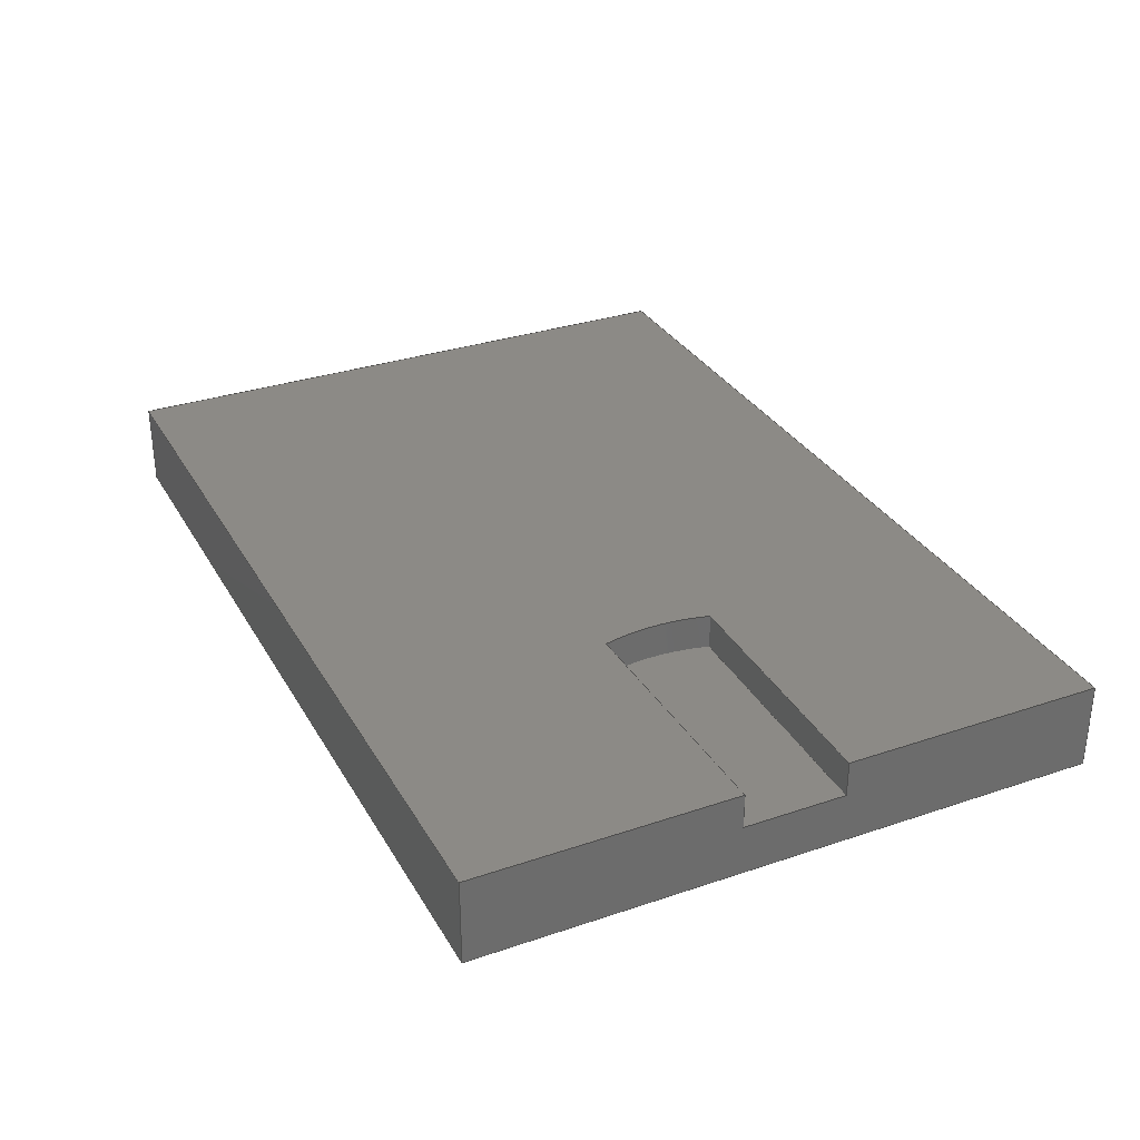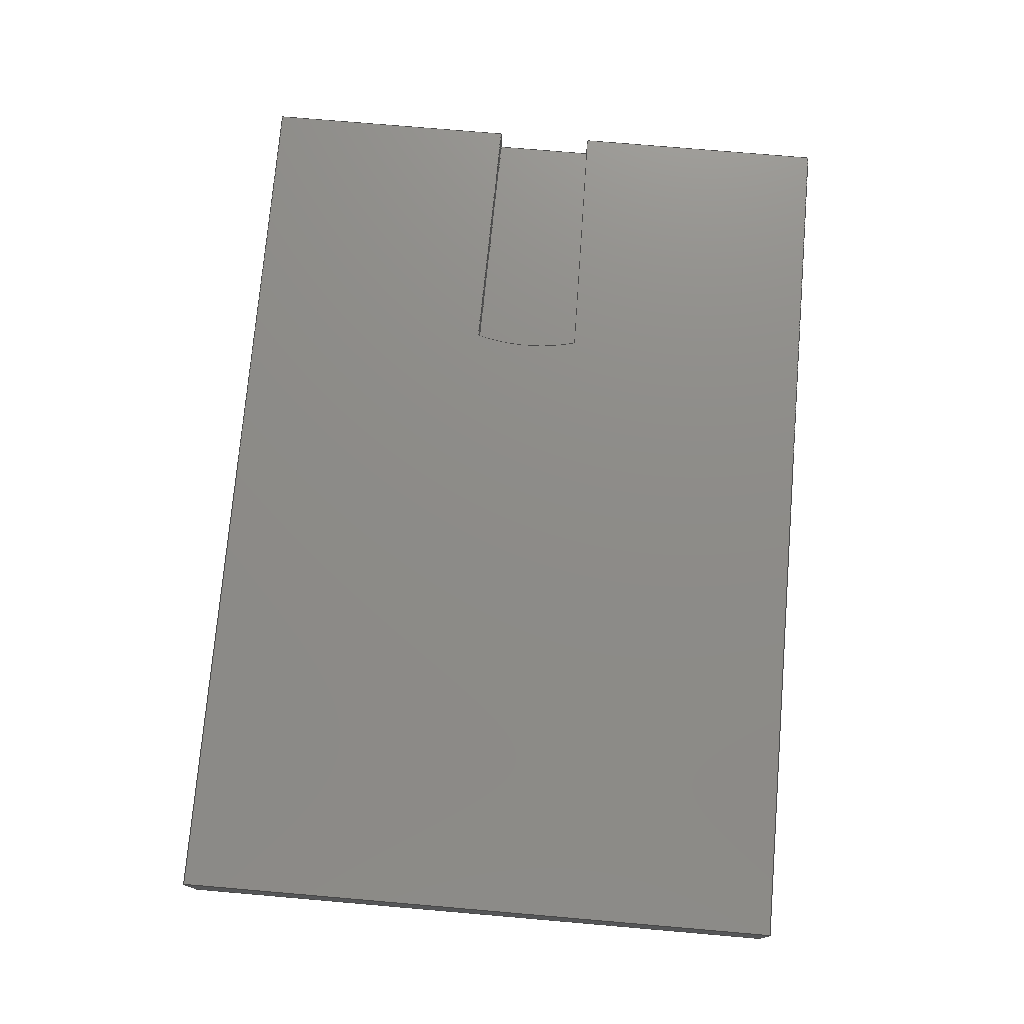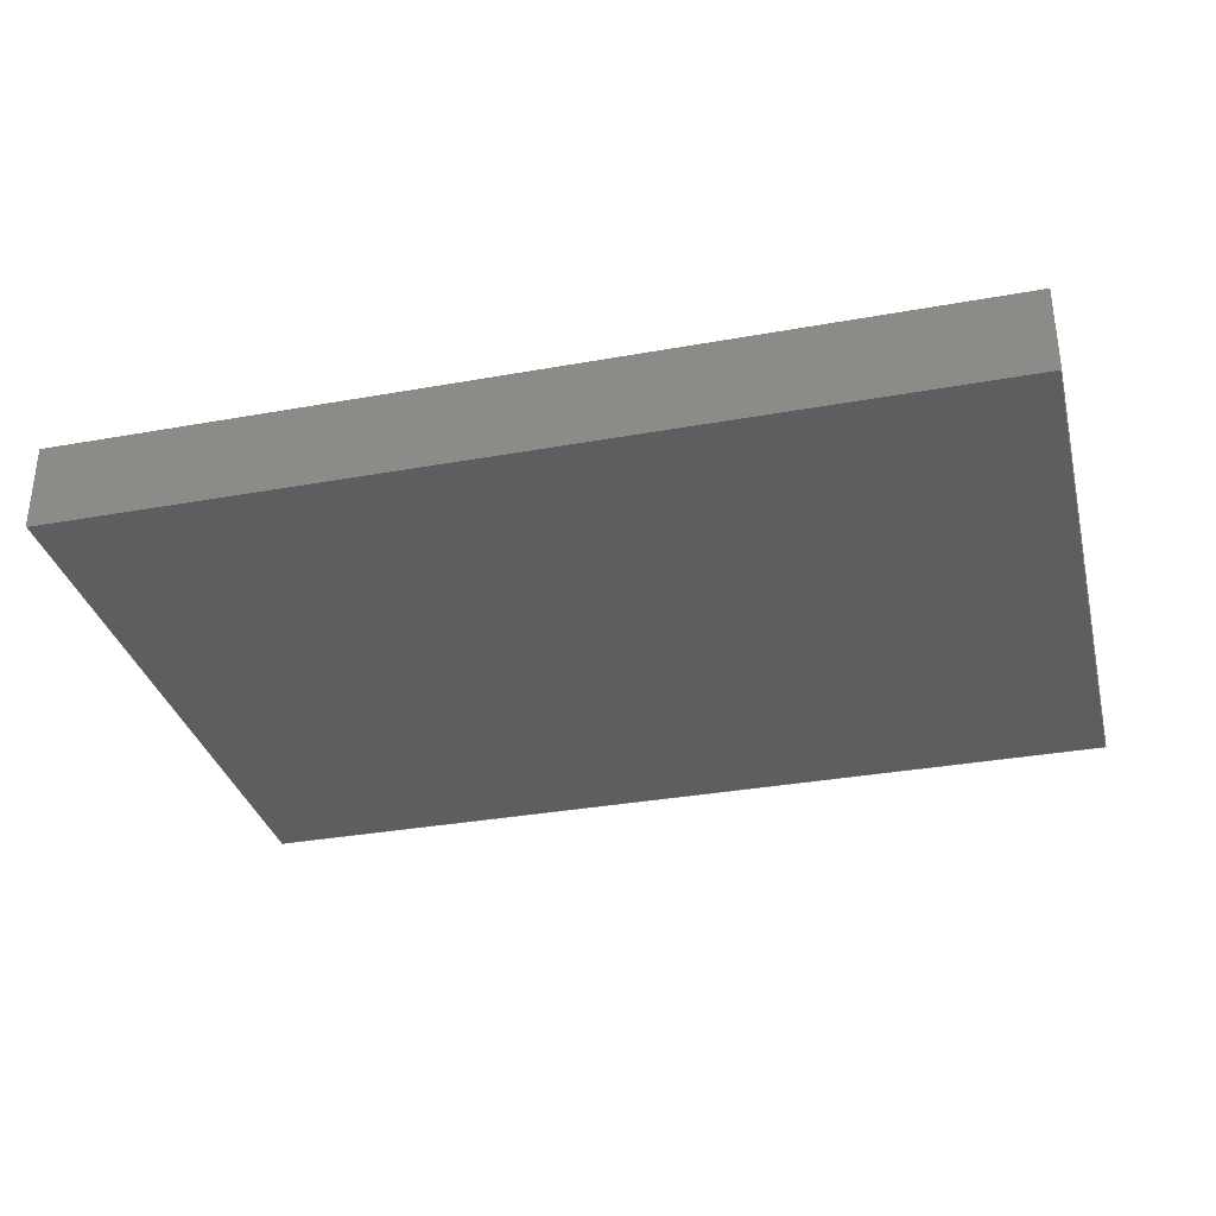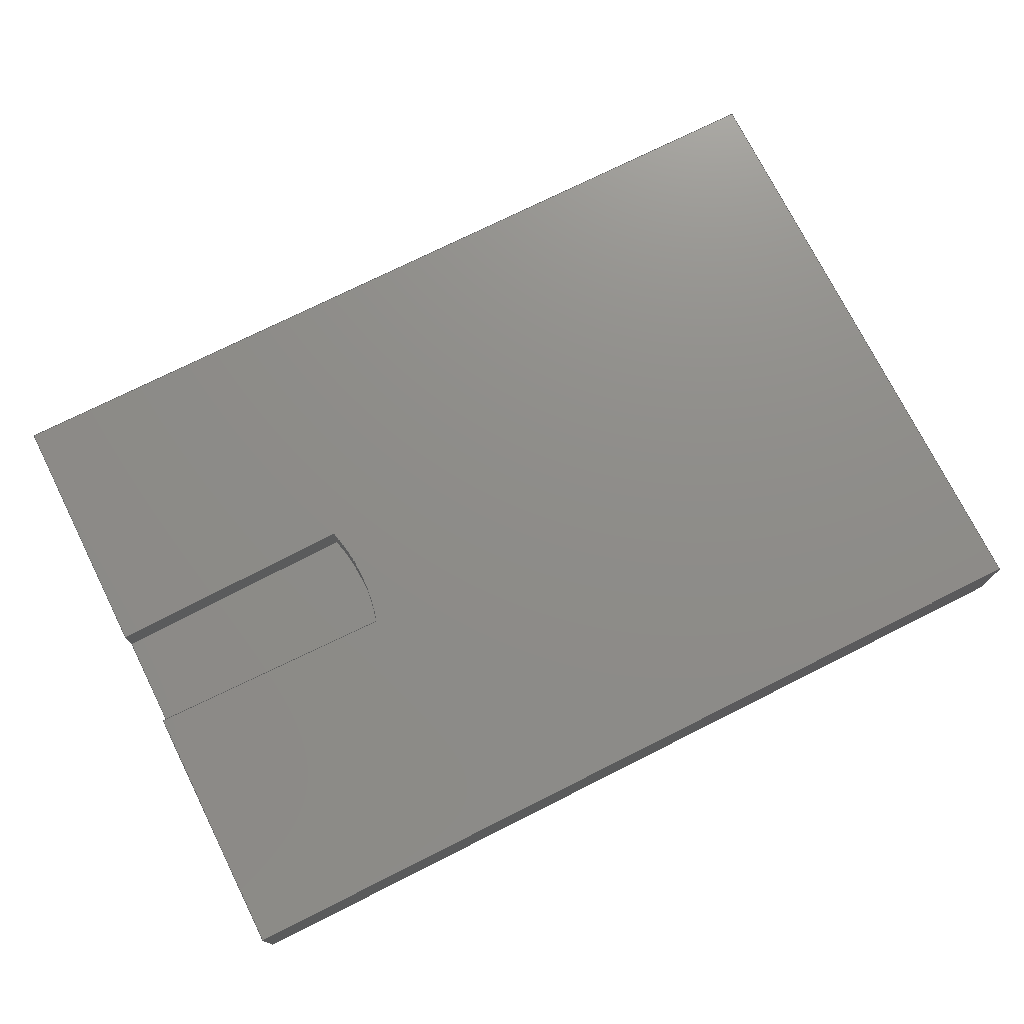
<metadata>
{"format":"step","ext":"step","renderer":"f3d","projection":"perspective","resolution":1024,"background":"white","views":[{"elev":31.8,"azim":-115.5,"up":"+Y"},{"elev":75.1,"azim":94.9,"up":"+Y"},{"elev":-33.3,"azim":13.9,"up":"+Y"},{"elev":74.4,"azim":-26.6,"up":"+Y"}]}
</metadata>
<code>
ISO-10303-21;
DATA;
#1=MECHANICAL_DESIGN_GEOMETRIC_PRESENTATION_REPRESENTATION('',(#4),#308);
#2=SHAPE_REPRESENTATION_RELATIONSHIP('SRR','None',#315,#3);
#3=ADVANCED_BREP_SHAPE_REPRESENTATION('',(#5),#307);
#4=STYLED_ITEM('',(#324),#5);
#5=MANIFOLD_SOLID_BREP('Body1',#180);
#6=CIRCLE('',#196,10.68);
#7=CIRCLE('',#197,10.68);
#8=CYLINDRICAL_SURFACE('',#195,10.68);
#9=FACE_OUTER_BOUND('',#19,.T.);
#10=FACE_OUTER_BOUND('',#20,.T.);
#11=FACE_OUTER_BOUND('',#21,.T.);
#12=FACE_OUTER_BOUND('',#22,.T.);
#13=FACE_OUTER_BOUND('',#23,.T.);
#14=FACE_OUTER_BOUND('',#24,.T.);
#15=FACE_OUTER_BOUND('',#25,.T.);
#16=FACE_OUTER_BOUND('',#26,.T.);
#17=FACE_OUTER_BOUND('',#27,.T.);
#18=FACE_OUTER_BOUND('',#28,.T.);
#19=EDGE_LOOP('',(#113,#114,#115,#116));
#20=EDGE_LOOP('',(#117,#118,#119,#120));
#21=EDGE_LOOP('',(#121,#122,#123,#124));
#22=EDGE_LOOP('',(#125,#126,#127,#128));
#23=EDGE_LOOP('',(#129,#130,#131,#132,#133,#134,#135,#136));
#24=EDGE_LOOP('',(#137,#138,#139,#140));
#25=EDGE_LOOP('',(#141,#142,#143,#144));
#26=EDGE_LOOP('',(#145,#146,#147,#148));
#27=EDGE_LOOP('',(#149,#150,#151,#152,#153,#154,#155,#156));
#28=EDGE_LOOP('',(#157,#158,#159,#160));
#29=LINE('',#258,#51);
#30=LINE('',#260,#52);
#31=LINE('',#262,#53);
#32=LINE('',#263,#54);
#33=LINE('',#268,#55);
#34=LINE('',#272,#56);
#35=LINE('',#274,#57);
#36=LINE('',#275,#58);
#37=LINE('',#277,#59);
#38=LINE('',#280,#60);
#39=LINE('',#282,#61);
#40=LINE('',#284,#62);
#41=LINE('',#286,#63);
#42=LINE('',#287,#64);
#43=LINE('',#290,#65);
#44=LINE('',#292,#66);
#45=LINE('',#293,#67);
#46=LINE('',#296,#68);
#47=LINE('',#298,#69);
#48=LINE('',#299,#70);
#49=LINE('',#301,#71);
#50=LINE('',#302,#72);
#51=VECTOR('',#210,1);
#52=VECTOR('',#211,1);
#53=VECTOR('',#212,1);
#54=VECTOR('',#213,1);
#55=VECTOR('',#218,1);
#56=VECTOR('',#223,1);
#57=VECTOR('',#224,1);
#58=VECTOR('',#225,1);
#59=VECTOR('',#228,1);
#60=VECTOR('',#231,1);
#61=VECTOR('',#232,1);
#62=VECTOR('',#233,1);
#63=VECTOR('',#234,1);
#64=VECTOR('',#235,1);
#65=VECTOR('',#238,1);
#66=VECTOR('',#239,1);
#67=VECTOR('',#240,1);
#68=VECTOR('',#243,1);
#69=VECTOR('',#244,1);
#70=VECTOR('',#245,1);
#71=VECTOR('',#248,1);
#72=VECTOR('',#249,1);
#73=VERTEX_POINT('',#256);
#74=VERTEX_POINT('',#257);
#75=VERTEX_POINT('',#259);
#76=VERTEX_POINT('',#261);
#77=VERTEX_POINT('',#265);
#78=VERTEX_POINT('',#267);
#79=VERTEX_POINT('',#271);
#80=VERTEX_POINT('',#273);
#81=VERTEX_POINT('',#279);
#82=VERTEX_POINT('',#281);
#83=VERTEX_POINT('',#283);
#84=VERTEX_POINT('',#285);
#85=VERTEX_POINT('',#289);
#86=VERTEX_POINT('',#291);
#87=VERTEX_POINT('',#295);
#88=VERTEX_POINT('',#297);
#89=EDGE_CURVE('',#73,#74,#29,.T.);
#90=EDGE_CURVE('',#73,#75,#30,.T.);
#91=EDGE_CURVE('',#75,#76,#31,.T.);
#92=EDGE_CURVE('',#74,#76,#32,.T.);
#93=EDGE_CURVE('',#77,#73,#6,.T.);
#94=EDGE_CURVE('',#77,#78,#33,.T.);
#95=EDGE_CURVE('',#78,#75,#7,.T.);
#96=EDGE_CURVE('',#79,#77,#34,.T.);
#97=EDGE_CURVE('',#80,#79,#35,.T.);
#98=EDGE_CURVE('',#80,#78,#36,.T.);
#99=EDGE_CURVE('',#76,#80,#37,.T.);
#100=EDGE_CURVE('',#81,#79,#38,.T.);
#101=EDGE_CURVE('',#82,#81,#39,.T.);
#102=EDGE_CURVE('',#82,#83,#40,.T.);
#103=EDGE_CURVE('',#83,#84,#41,.T.);
#104=EDGE_CURVE('',#74,#84,#42,.T.);
#105=EDGE_CURVE('',#85,#82,#43,.T.);
#106=EDGE_CURVE('',#86,#81,#44,.T.);
#107=EDGE_CURVE('',#85,#86,#45,.T.);
#108=EDGE_CURVE('',#87,#85,#46,.T.);
#109=EDGE_CURVE('',#88,#86,#47,.T.);
#110=EDGE_CURVE('',#87,#88,#48,.T.);
#111=EDGE_CURVE('',#83,#87,#49,.T.);
#112=EDGE_CURVE('',#84,#88,#50,.T.);
#113=ORIENTED_EDGE('',*,*,#89,.F.);
#114=ORIENTED_EDGE('',*,*,#90,.T.);
#115=ORIENTED_EDGE('',*,*,#91,.T.);
#116=ORIENTED_EDGE('',*,*,#92,.F.);
#117=ORIENTED_EDGE('',*,*,#93,.F.);
#118=ORIENTED_EDGE('',*,*,#94,.T.);
#119=ORIENTED_EDGE('',*,*,#95,.T.);
#120=ORIENTED_EDGE('',*,*,#90,.F.);
#121=ORIENTED_EDGE('',*,*,#96,.F.);
#122=ORIENTED_EDGE('',*,*,#97,.F.);
#123=ORIENTED_EDGE('',*,*,#98,.T.);
#124=ORIENTED_EDGE('',*,*,#94,.F.);
#125=ORIENTED_EDGE('',*,*,#99,.F.);
#126=ORIENTED_EDGE('',*,*,#91,.F.);
#127=ORIENTED_EDGE('',*,*,#95,.F.);
#128=ORIENTED_EDGE('',*,*,#98,.F.);
#129=ORIENTED_EDGE('',*,*,#92,.T.);
#130=ORIENTED_EDGE('',*,*,#99,.T.);
#131=ORIENTED_EDGE('',*,*,#97,.T.);
#132=ORIENTED_EDGE('',*,*,#100,.F.);
#133=ORIENTED_EDGE('',*,*,#101,.F.);
#134=ORIENTED_EDGE('',*,*,#102,.T.);
#135=ORIENTED_EDGE('',*,*,#103,.T.);
#136=ORIENTED_EDGE('',*,*,#104,.F.);
#137=ORIENTED_EDGE('',*,*,#105,.T.);
#138=ORIENTED_EDGE('',*,*,#101,.T.);
#139=ORIENTED_EDGE('',*,*,#106,.F.);
#140=ORIENTED_EDGE('',*,*,#107,.F.);
#141=ORIENTED_EDGE('',*,*,#108,.T.);
#142=ORIENTED_EDGE('',*,*,#107,.T.);
#143=ORIENTED_EDGE('',*,*,#109,.F.);
#144=ORIENTED_EDGE('',*,*,#110,.F.);
#145=ORIENTED_EDGE('',*,*,#111,.T.);
#146=ORIENTED_EDGE('',*,*,#110,.T.);
#147=ORIENTED_EDGE('',*,*,#112,.F.);
#148=ORIENTED_EDGE('',*,*,#103,.F.);
#149=ORIENTED_EDGE('',*,*,#89,.T.);
#150=ORIENTED_EDGE('',*,*,#104,.T.);
#151=ORIENTED_EDGE('',*,*,#112,.T.);
#152=ORIENTED_EDGE('',*,*,#109,.T.);
#153=ORIENTED_EDGE('',*,*,#106,.T.);
#154=ORIENTED_EDGE('',*,*,#100,.T.);
#155=ORIENTED_EDGE('',*,*,#96,.T.);
#156=ORIENTED_EDGE('',*,*,#93,.T.);
#157=ORIENTED_EDGE('',*,*,#102,.F.);
#158=ORIENTED_EDGE('',*,*,#105,.F.);
#159=ORIENTED_EDGE('',*,*,#108,.F.);
#160=ORIENTED_EDGE('',*,*,#111,.F.);
#161=PLANE('',#194);
#162=PLANE('',#198);
#163=PLANE('',#199);
#164=PLANE('',#200);
#165=PLANE('',#201);
#166=PLANE('',#202);
#167=PLANE('',#203);
#168=PLANE('',#204);
#169=PLANE('',#205);
#170=ADVANCED_FACE('',(#9),#161,.F.);
#171=ADVANCED_FACE('',(#10),#8,.F.);
#172=ADVANCED_FACE('',(#11),#162,.F.);
#173=ADVANCED_FACE('',(#12),#163,.T.);
#174=ADVANCED_FACE('',(#13),#164,.T.);
#175=ADVANCED_FACE('',(#14),#165,.T.);
#176=ADVANCED_FACE('',(#15),#166,.T.);
#177=ADVANCED_FACE('',(#16),#167,.T.);
#178=ADVANCED_FACE('',(#17),#168,.T.);
#179=ADVANCED_FACE('',(#18),#169,.F.);
#180=CLOSED_SHELL('',(#170,#171,#172,#173,#174,#175,#176,#177,#178,#179));
#181=DERIVED_UNIT_ELEMENT(#183,1);
#182=DERIVED_UNIT_ELEMENT(#310,3);
#183=(
MASS_UNIT()
NAMED_UNIT(*)
SI_UNIT(.KILO.,.GRAM.)
);
#184=DERIVED_UNIT((#181,#182));
#185=MEASURE_REPRESENTATION_ITEM('density measure',
POSITIVE_RATIO_MEASURE(7850),#184);
#186=PROPERTY_DEFINITION_REPRESENTATION(#191,#188);
#187=PROPERTY_DEFINITION_REPRESENTATION(#192,#189);
#188=REPRESENTATION('material name',(#190),#307);
#189=REPRESENTATION('density',(#185),#307);
#190=DESCRIPTIVE_REPRESENTATION_ITEM('Steel','Steel');
#191=PROPERTY_DEFINITION('material property','material name',#317);
#192=PROPERTY_DEFINITION('material property','density of part',#317);
#193=AXIS2_PLACEMENT_3D('placement',#254,#206,#207);
#194=AXIS2_PLACEMENT_3D('',#255,#208,#209);
#195=AXIS2_PLACEMENT_3D('',#264,#214,#215);
#196=AXIS2_PLACEMENT_3D('',#266,#216,#217);
#197=AXIS2_PLACEMENT_3D('',#269,#219,#220);
#198=AXIS2_PLACEMENT_3D('',#270,#221,#222);
#199=AXIS2_PLACEMENT_3D('',#276,#226,#227);
#200=AXIS2_PLACEMENT_3D('',#278,#229,#230);
#201=AXIS2_PLACEMENT_3D('',#288,#236,#237);
#202=AXIS2_PLACEMENT_3D('',#294,#241,#242);
#203=AXIS2_PLACEMENT_3D('',#300,#246,#247);
#204=AXIS2_PLACEMENT_3D('',#303,#250,#251);
#205=AXIS2_PLACEMENT_3D('',#304,#252,#253);
#206=DIRECTION('axis',(0,0,1));
#207=DIRECTION('refdir',(1,0,0));
#208=DIRECTION('center_axis',(-0.01627,0,0.9999));
#209=DIRECTION('ref_axis',(-0.9999,0,-0.01627));
#210=DIRECTION('',(-0.9999,0,-0.01627));
#211=DIRECTION('',(0,-1,0));
#212=DIRECTION('',(-0.9999,0,-0.01627));
#213=DIRECTION('',(0,-1,0));
#214=DIRECTION('center_axis',(0,-1,0));
#215=DIRECTION('ref_axis',(0.9643,0,0.2647));
#216=DIRECTION('center_axis',(0,-1,0));
#217=DIRECTION('ref_axis',(0.9643,0,0.2647));
#218=DIRECTION('',(0,-1,0));
#219=DIRECTION('center_axis',(0,-1,0));
#220=DIRECTION('ref_axis',(0.9643,0,0.2647));
#221=DIRECTION('center_axis',(-0.01627,0,-0.9999));
#222=DIRECTION('ref_axis',(0.9999,0,-0.01627));
#223=DIRECTION('',(0.9999,0,-0.01627));
#224=DIRECTION('',(0,1,0));
#225=DIRECTION('',(0.9999,0,-0.01627));
#226=DIRECTION('center_axis',(0,1,0));
#227=DIRECTION('ref_axis',(-1,0,0));
#228=DIRECTION('',(0,0,-1));
#229=DIRECTION('center_axis',(-1,0,0));
#230=DIRECTION('ref_axis',(0,0,1));
#231=DIRECTION('',(0,0,1));
#232=DIRECTION('',(0,1,0));
#233=DIRECTION('',(0,0,1));
#234=DIRECTION('',(0,1,0));
#235=DIRECTION('',(0,0,1));
#236=DIRECTION('center_axis',(0,0,-1));
#237=DIRECTION('ref_axis',(-1,0,0));
#238=DIRECTION('',(-1,0,0));
#239=DIRECTION('',(-1,0,0));
#240=DIRECTION('',(0,1,0));
#241=DIRECTION('center_axis',(1,0,0));
#242=DIRECTION('ref_axis',(0,0,-1));
#243=DIRECTION('',(0,0,-1));
#244=DIRECTION('',(0,0,-1));
#245=DIRECTION('',(0,1,0));
#246=DIRECTION('center_axis',(-2.696e-34,0,1));
#247=DIRECTION('ref_axis',(1,0,2.696e-34));
#248=DIRECTION('',(1,0,2.696e-34));
#249=DIRECTION('',(1,0,2.696e-34));
#250=DIRECTION('center_axis',(0,1,0));
#251=DIRECTION('ref_axis',(0,0,1));
#252=DIRECTION('center_axis',(0,1,0));
#253=DIRECTION('ref_axis',(1,0,0));
#254=CARTESIAN_POINT('',(0,0,0));
#255=CARTESIAN_POINT('Origin',(12.95,4.318,-13.05));
#256=CARTESIAN_POINT('',(12.95,4.318,-13.05));
#257=CARTESIAN_POINT('',(0,4.318,-13.26));
#258=CARTESIAN_POINT('',(17.88,4.318,-12.97));
#259=CARTESIAN_POINT('',(12.95,2.54,-13.05));
#260=CARTESIAN_POINT('',(12.95,4.318,-13.05));
#261=CARTESIAN_POINT('',(0,2.54,-13.26));
#262=CARTESIAN_POINT('',(0,2.54,-13.26));
#263=CARTESIAN_POINT('',(8.882e-16,2.159,-13.26));
#264=CARTESIAN_POINT('Origin',(2.656,4.318,-15.88));
#265=CARTESIAN_POINT('',(12.95,4.318,-18.7));
#266=CARTESIAN_POINT('Origin',(2.656,4.318,-15.88));
#267=CARTESIAN_POINT('',(12.95,2.54,-18.7));
#268=CARTESIAN_POINT('',(12.95,4.318,-18.7));
#269=CARTESIAN_POINT('Origin',(2.656,2.54,-15.88));
#270=CARTESIAN_POINT('Origin',(0,4.318,-18.49));
#271=CARTESIAN_POINT('',(0,4.318,-18.49));
#272=CARTESIAN_POINT('',(11.41,4.318,-18.68));
#273=CARTESIAN_POINT('',(0,2.54,-18.49));
#274=CARTESIAN_POINT('',(0,2.159,-18.49));
#275=CARTESIAN_POINT('',(0,2.54,-18.49));
#276=CARTESIAN_POINT('Origin',(6.668,2.54,-15.88));
#277=CARTESIAN_POINT('',(0,2.54,-23.81));
#278=CARTESIAN_POINT('Origin',(0,0,-31.75));
#279=CARTESIAN_POINT('',(0,4.318,-31.75));
#280=CARTESIAN_POINT('',(0,4.318,-31.75));
#281=CARTESIAN_POINT('',(0,0,-31.75));
#282=CARTESIAN_POINT('',(0,0,-31.75));
#283=CARTESIAN_POINT('',(0,0,0));
#284=CARTESIAN_POINT('',(0,0,-31.75));
#285=CARTESIAN_POINT('',(0,4.318,0));
#286=CARTESIAN_POINT('',(0,0,0));
#287=CARTESIAN_POINT('',(0,4.318,-31.75));
#288=CARTESIAN_POINT('Origin',(45.72,0,-31.75));
#289=CARTESIAN_POINT('',(45.72,0,-31.75));
#290=CARTESIAN_POINT('',(45.72,0,-31.75));
#291=CARTESIAN_POINT('',(45.72,4.318,-31.75));
#292=CARTESIAN_POINT('',(45.72,4.318,-31.75));
#293=CARTESIAN_POINT('',(45.72,0,-31.75));
#294=CARTESIAN_POINT('Origin',(45.72,0,1.233e-32));
#295=CARTESIAN_POINT('',(45.72,0,1.233e-32));
#296=CARTESIAN_POINT('',(45.72,0,1.233e-32));
#297=CARTESIAN_POINT('',(45.72,4.318,0));
#298=CARTESIAN_POINT('',(45.72,4.318,1.233e-32));
#299=CARTESIAN_POINT('',(45.72,0,1.233e-32));
#300=CARTESIAN_POINT('Origin',(0,0,0));
#301=CARTESIAN_POINT('',(0,0,0));
#302=CARTESIAN_POINT('',(0,4.318,0));
#303=CARTESIAN_POINT('Origin',(22.86,4.318,-15.88));
#304=CARTESIAN_POINT('Origin',(22.86,0,-15.88));
#305=UNCERTAINTY_MEASURE_WITH_UNIT(LENGTH_MEASURE(0.001),#309,
'DISTANCE_ACCURACY_VALUE',
'Maximum model space distance between geometric entities at asserted c
onnectivities');
#306=UNCERTAINTY_MEASURE_WITH_UNIT(LENGTH_MEASURE(0.001),#309,
'DISTANCE_ACCURACY_VALUE',
'Maximum model space distance between geometric entities at asserted c
onnectivities');
#307=(
GEOMETRIC_REPRESENTATION_CONTEXT(3)
GLOBAL_UNCERTAINTY_ASSIGNED_CONTEXT((#305))
GLOBAL_UNIT_ASSIGNED_CONTEXT((#309,#311,#312))
REPRESENTATION_CONTEXT('','3D')
);
#308=(
GEOMETRIC_REPRESENTATION_CONTEXT(3)
GLOBAL_UNCERTAINTY_ASSIGNED_CONTEXT((#306))
GLOBAL_UNIT_ASSIGNED_CONTEXT((#309,#311,#312))
REPRESENTATION_CONTEXT('','3D')
);
#309=(
LENGTH_UNIT()
NAMED_UNIT(*)
SI_UNIT(.CENTI.,.METRE.)
);
#310=(
LENGTH_UNIT()
NAMED_UNIT(*)
SI_UNIT($,.METRE.)
);
#311=(
NAMED_UNIT(*)
PLANE_ANGLE_UNIT()
SI_UNIT($,.RADIAN.)
);
#312=(
NAMED_UNIT(*)
SI_UNIT($,.STERADIAN.)
SOLID_ANGLE_UNIT()
);
#313=SHAPE_DEFINITION_REPRESENTATION(#314,#315);
#314=PRODUCT_DEFINITION_SHAPE('',$,#317);
#315=SHAPE_REPRESENTATION('',(#193),#307);
#316=PRODUCT_DEFINITION_CONTEXT('part definition',#321,'design');
#317=PRODUCT_DEFINITION('Untitled','Untitled',#318,#316);
#318=PRODUCT_DEFINITION_FORMATION('',$,#323);
#319=PRODUCT_RELATED_PRODUCT_CATEGORY('Untitled','Untitled',(#323));
#320=APPLICATION_PROTOCOL_DEFINITION('international standard',
'automotive_design',2009,#321);
#321=APPLICATION_CONTEXT(
'Core Data for Automotive Mechanical Design Process');
#322=PRODUCT_CONTEXT('part definition',#321,'mechanical');
#323=PRODUCT('Untitled','Untitled',$,(#322));
#324=PRESENTATION_STYLE_ASSIGNMENT((#325));
#325=SURFACE_STYLE_USAGE(.BOTH.,#326);
#326=SURFACE_SIDE_STYLE('',(#327));
#327=SURFACE_STYLE_FILL_AREA(#328);
#328=FILL_AREA_STYLE('Steel - Satin',(#329));
#329=FILL_AREA_STYLE_COLOUR('Steel - Satin',#330);
#330=COLOUR_RGB('Steel - Satin',0.6275,0.6275,0.6275);
ENDSEC;
END-ISO-10303-21;

</code>
